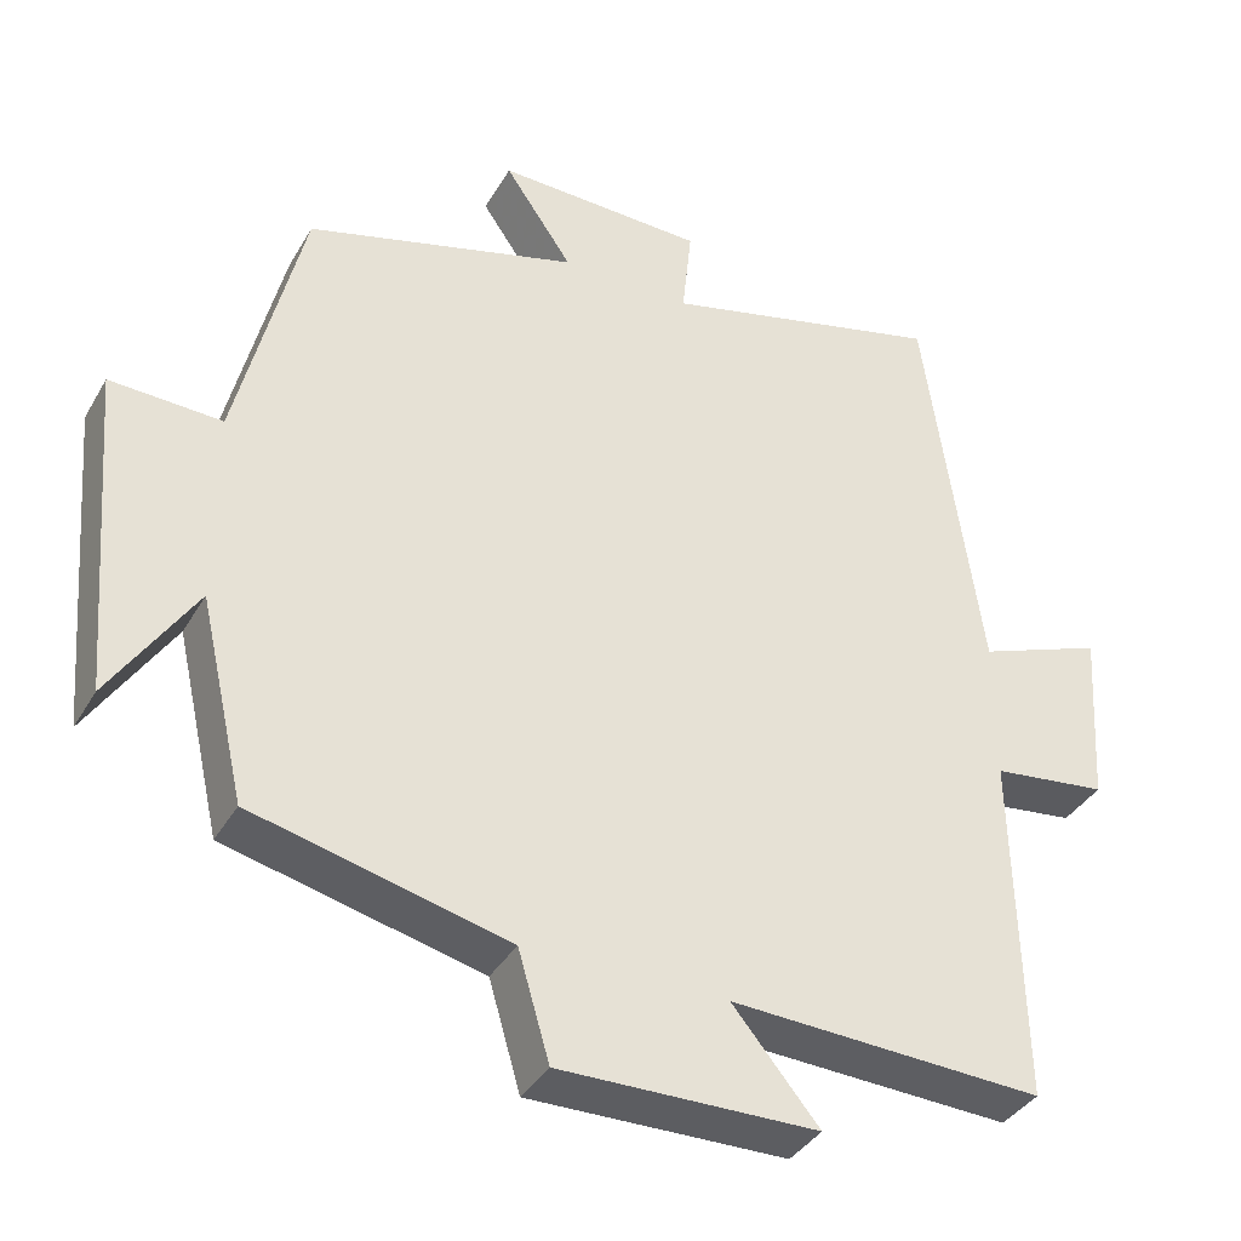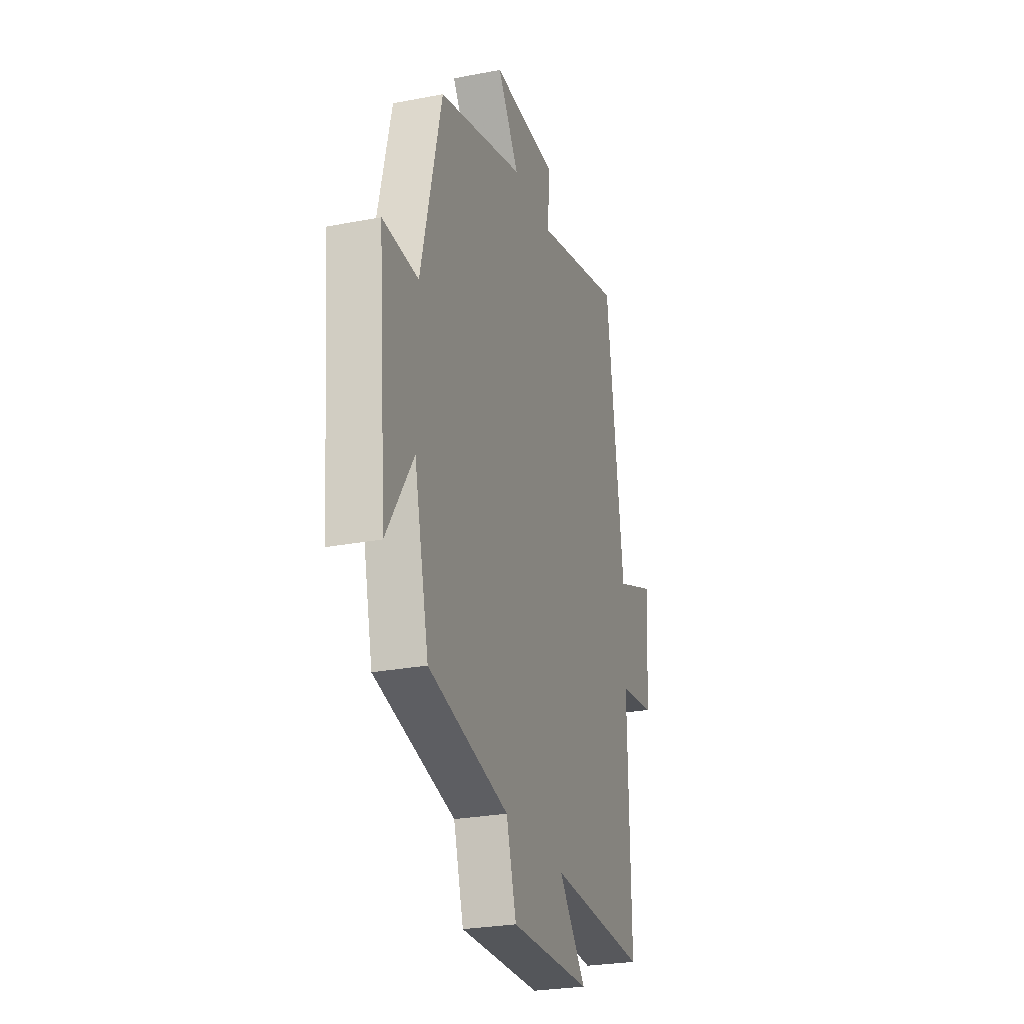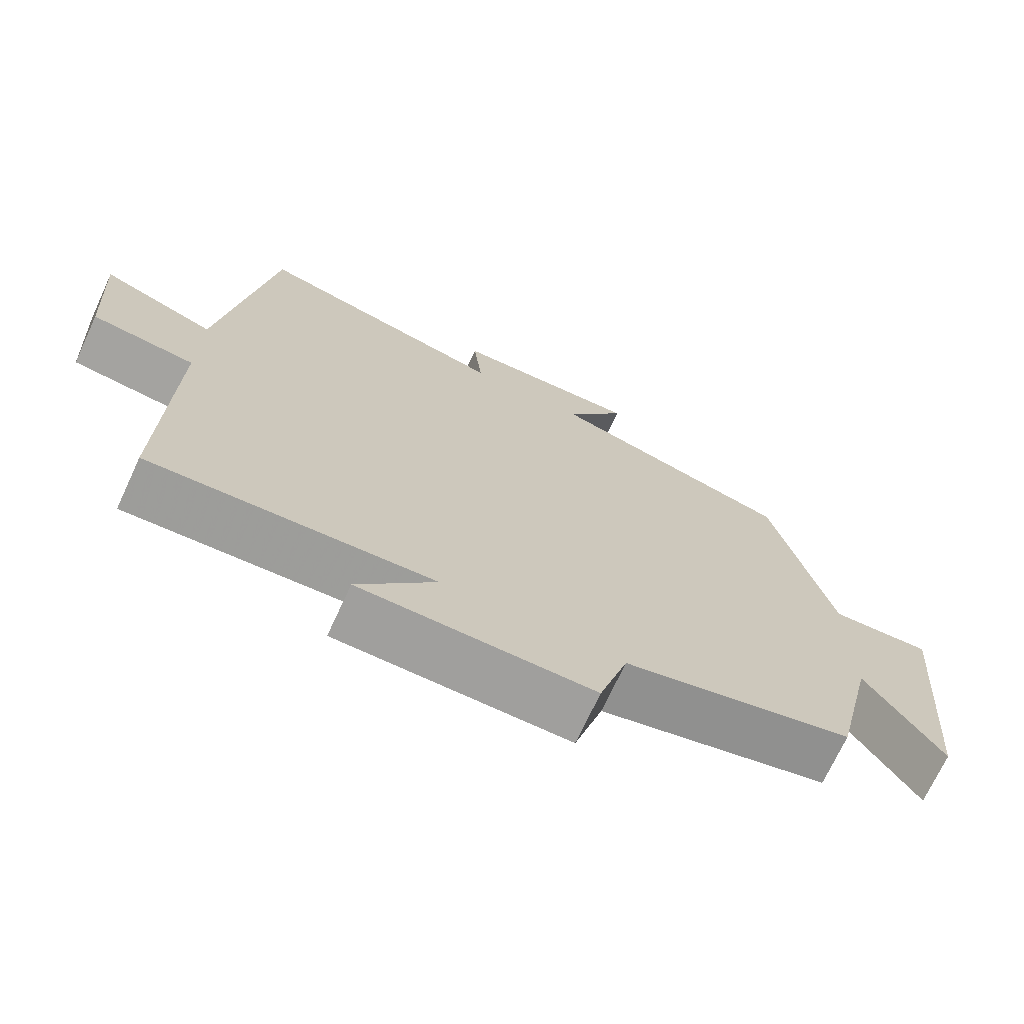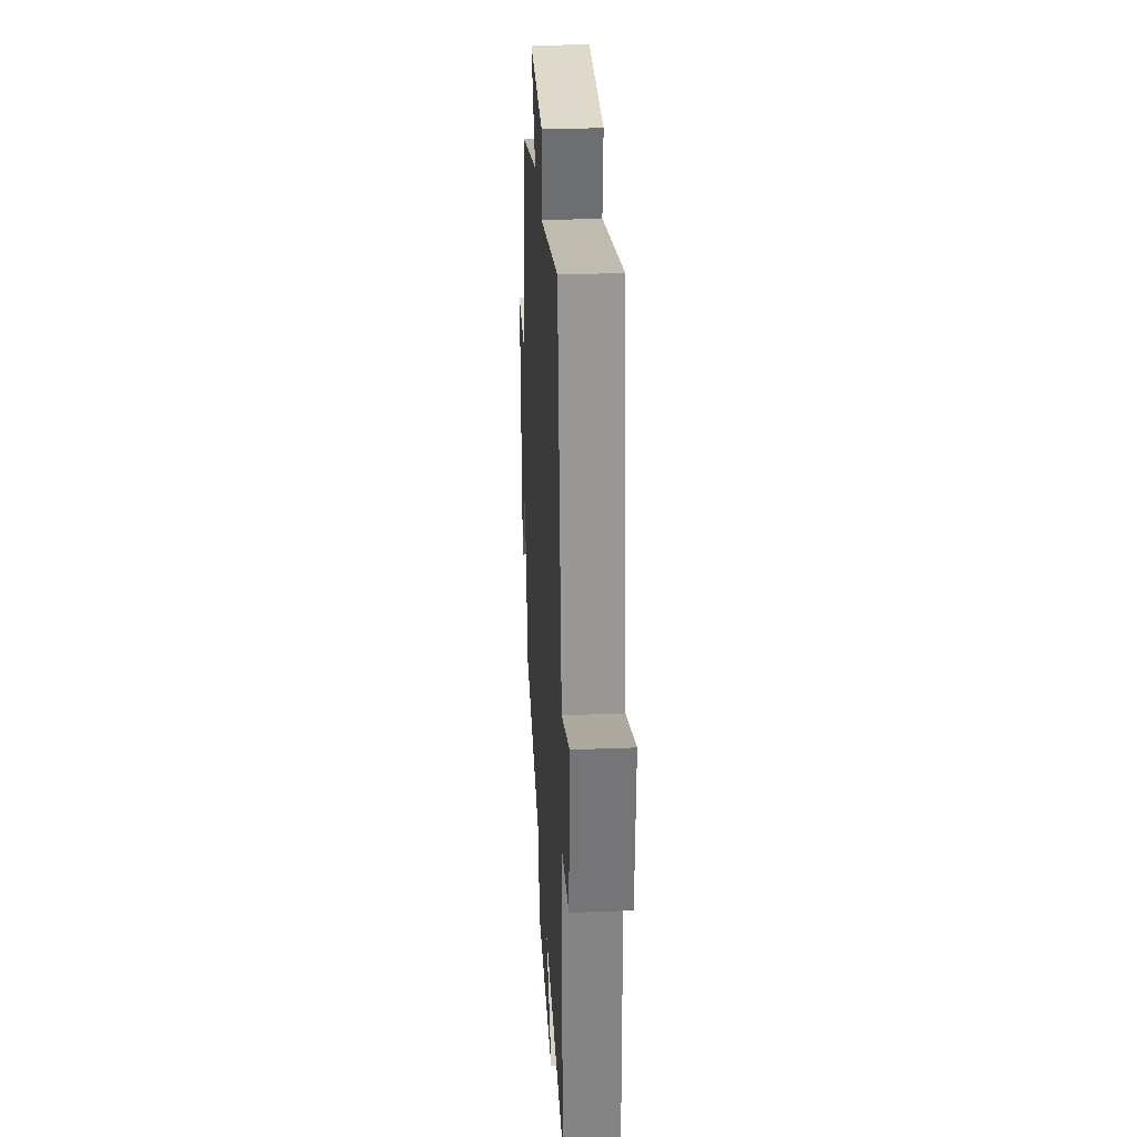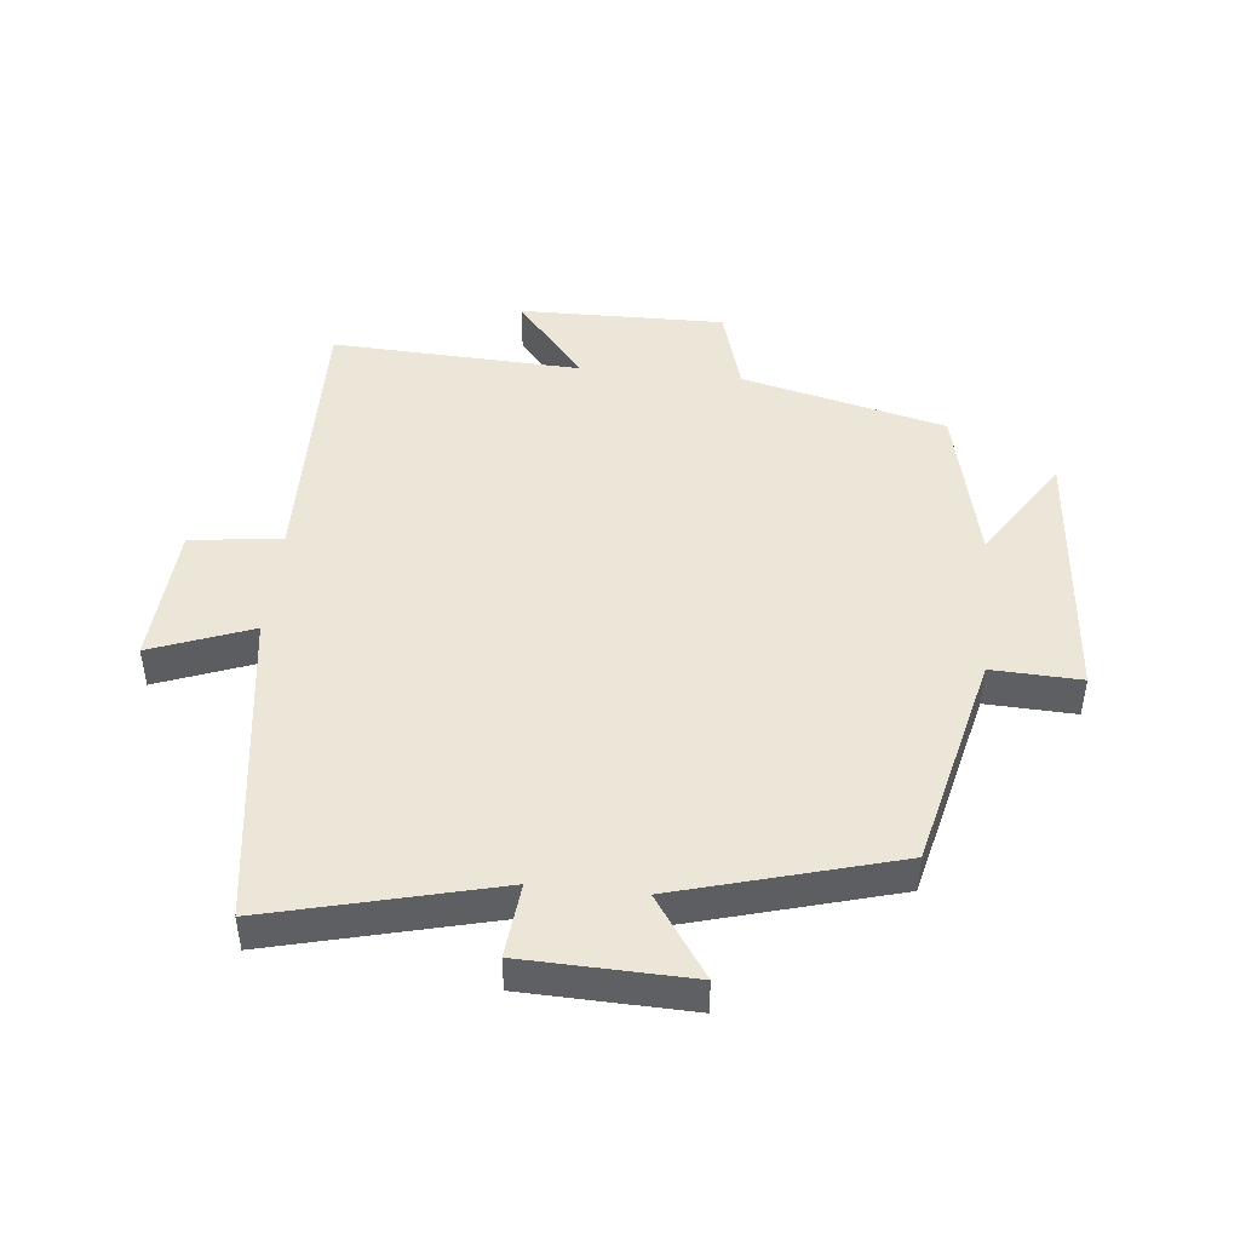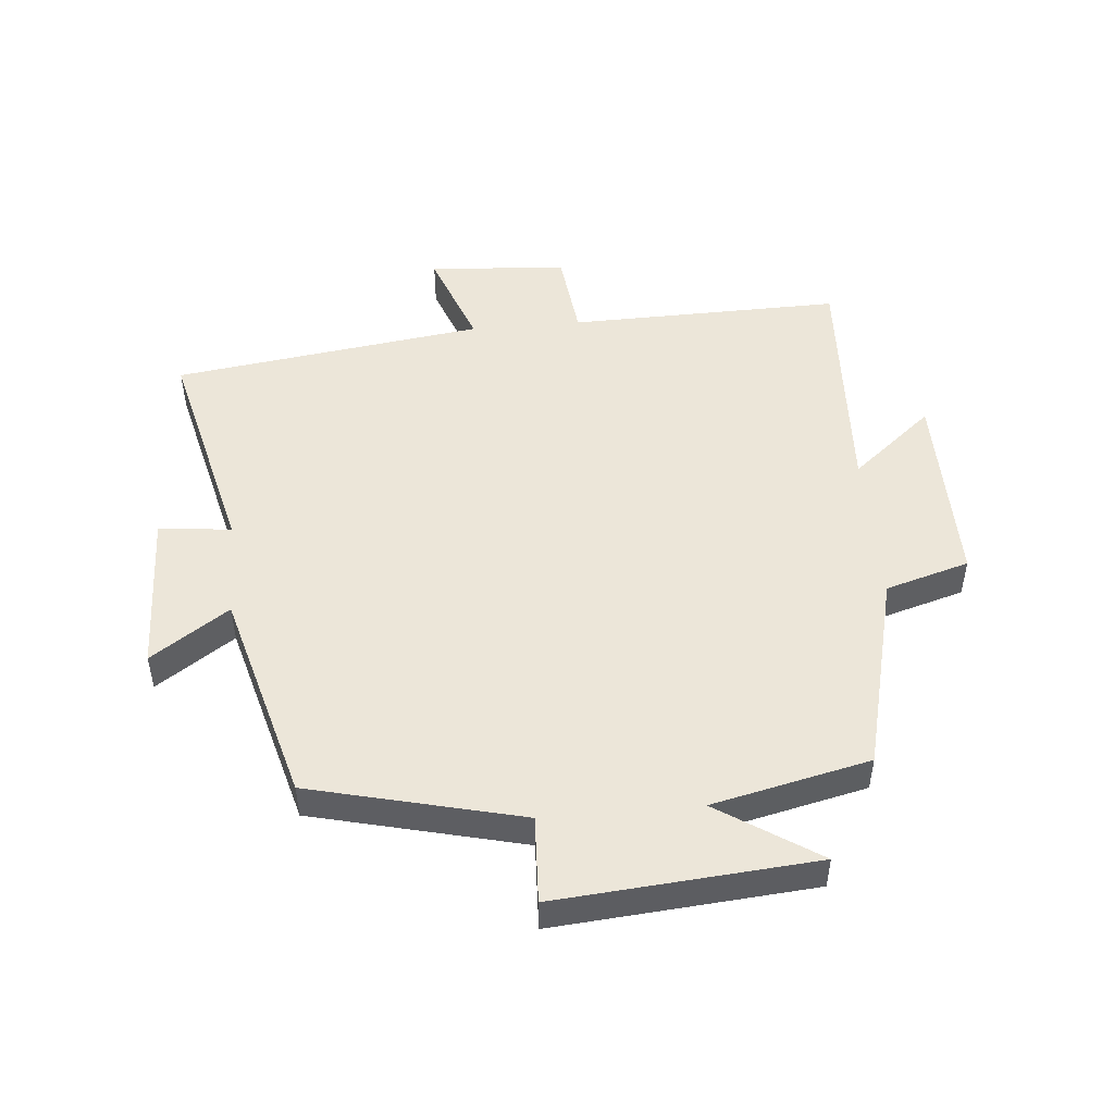
<metadata>
{"format":"obj","ext":"obj","renderer":"f3d","projection":"perspective","resolution":1024,"background":"white","views":[{"elev":-37.5,"azim":153.0,"up":"+Z"},{"elev":-26.2,"azim":107.0,"up":"+Z"},{"elev":-71.2,"azim":-24.9,"up":"+Z"},{"elev":30.0,"azim":-93.2,"up":"+Z"},{"elev":46.2,"azim":5.8,"up":"+Y"},{"elev":49.4,"azim":85.0,"up":"+Y"}]}
</metadata>
<code>
v -0.509 0.07 -0.518
v -0.5 0.07 -0.084
v -0.642 0.07 -0.067
v -0.656 0.07 0.153
v -0.5 0.07 0.094
v -0.431 0.07 0.587
v -0.08 0.07 0.5
v -0.092 0.07 0.615
v 0.166 0.07 0.623
v 0.082 0.07 0.5
v 0.419 0.07 0.406
v 0.5 0.07 0.071
v 0.638 0.07 0.077
v 0.604 0.07 -0.333
v 0.5 0.07 -0.173
v 0.443 0.07 -0.423
v 0.128 0.07 -0.5
v 0.089 0.07 -0.633
v -0.229 0.07 -0.629
v -0.122 0.07 -0.5
v -0.509 0 -0.518
v -0.5 0 -0.084
v -0.642 0 -0.067
v -0.656 0 0.153
v -0.5 0 0.094
v -0.431 0 0.587
v -0.08 0 0.5
v -0.092 0 0.615
v 0.166 0 0.623
v 0.082 0 0.5
v 0.419 0 0.406
v 0.5 0 0.071
v 0.638 0 0.077
v 0.604 0 -0.333
v 0.5 0 -0.173
v 0.443 0 -0.423
v 0.128 0 -0.5
v 0.089 0 -0.633
v -0.229 0 -0.629
v -0.122 0 -0.5
f 17 18 19 20
f 15 16 17 20
f 15 20 1 2
f 12 13 14 15
f 15 2 3
f 12 15 3
f 11 12 3
f 10 11 3
f 7 8 9 10
f 7 10 3
f 5 6 7
f 5 7 3
f 3 4 5
f 40 39 38 37
f 40 37 36 35
f 22 21 40 35
f 35 34 33 32
f 23 22 35
f 23 35 32
f 23 32 31
f 23 31 30
f 30 29 28 27
f 23 30 27
f 27 26 25
f 23 27 25
f 25 24 23
f 1 21 22 2
f 2 22 23 3
f 3 23 24 4
f 4 24 25 5
f 5 25 26 6
f 6 26 27 7
f 7 27 28 8
f 8 28 29 9
f 9 29 30 10
f 10 30 31 11
f 11 31 32 12
f 12 32 33 13
f 13 33 34 14
f 14 34 35 15
f 15 35 36 16
f 16 36 37 17
f 17 37 38 18
f 18 38 39 19
f 19 39 40 20
f 20 40 21 1

</code>
